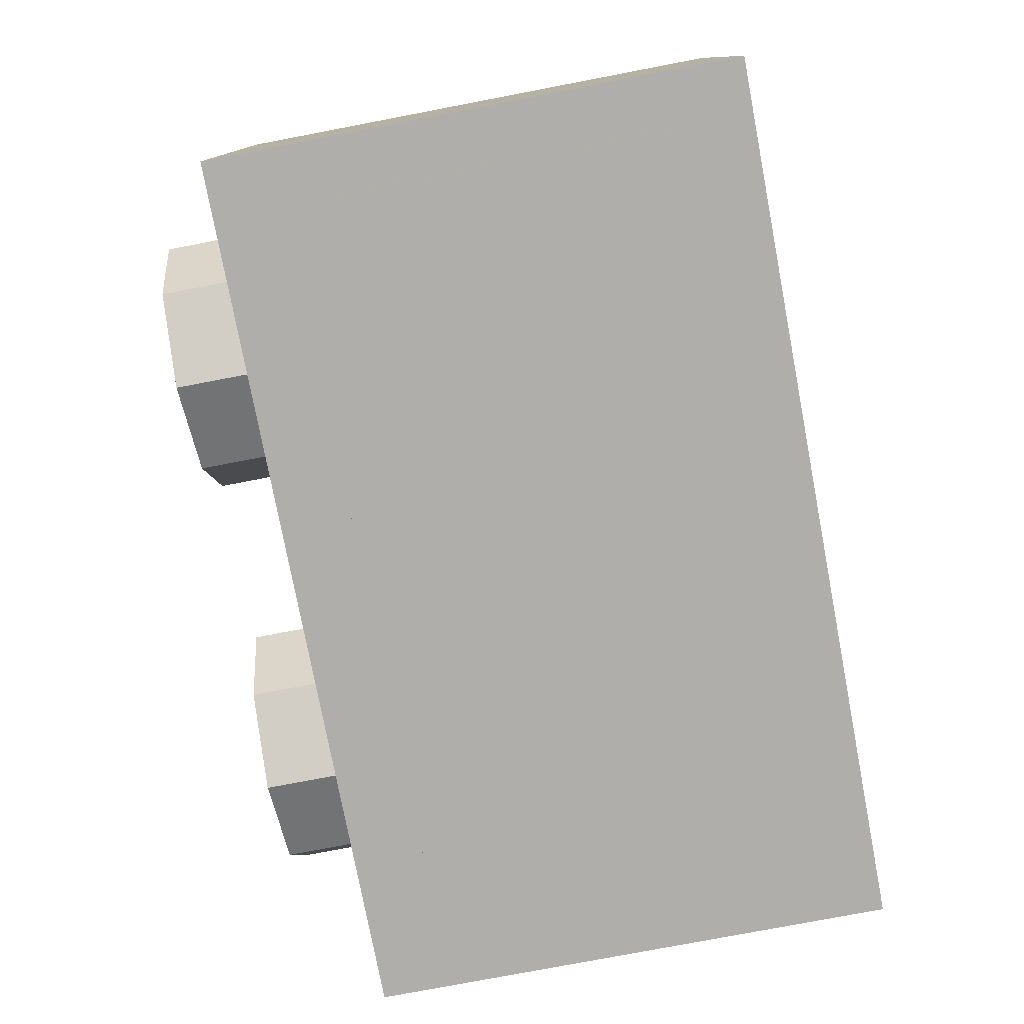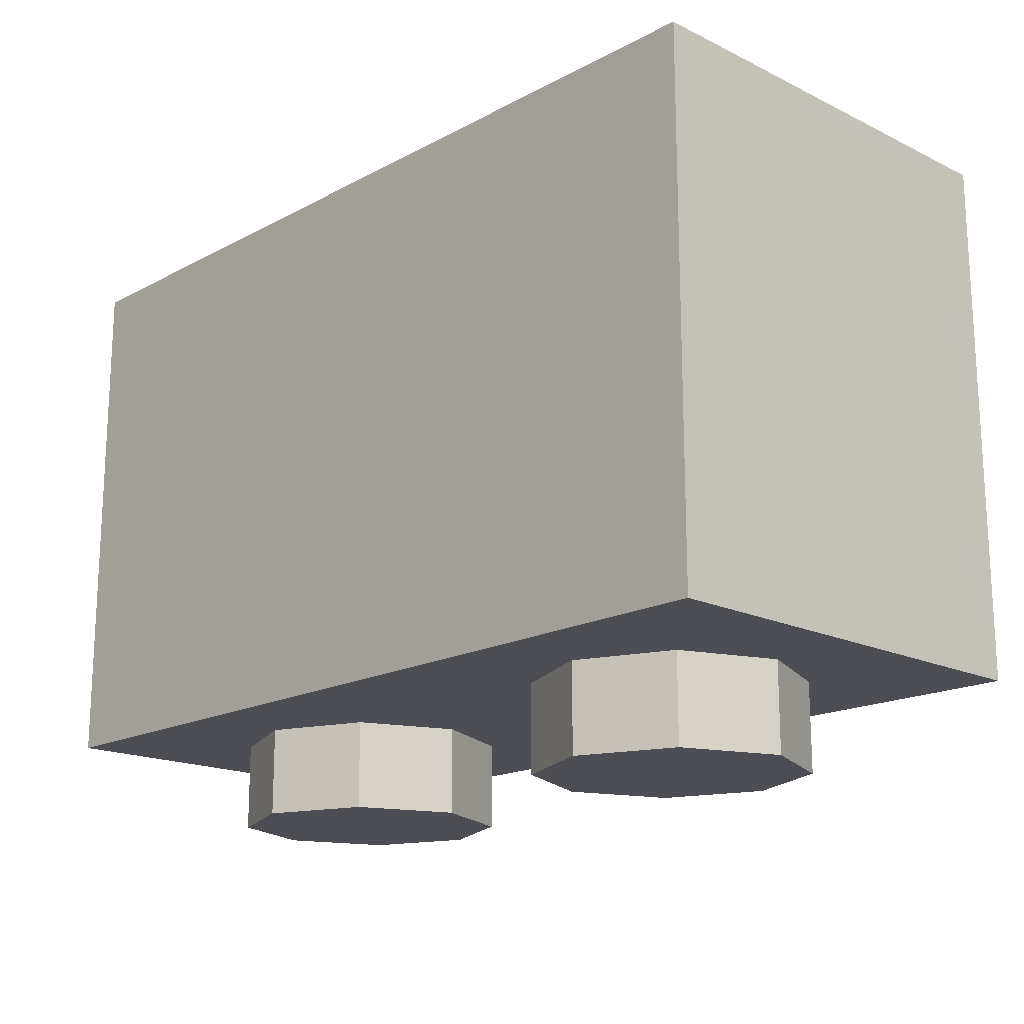
<metadata>
{"format":"obj","ext":"obj","renderer":"f3d","projection":"perspective","resolution":1024,"background":"white","views":[{"elev":-77.7,"azim":100.8,"up":"+Z"},{"elev":-17.3,"azim":46.3,"up":"+Y"}]}
</metadata>
<code>
v 0 1.2 0
v 0.2 1.2 0
v 0.1414 1.2 0.1414
v 0 1.2 0
v 0.1414 1.2 0.1414
v 0 1.2 0.2
v 0 1.2 0
v 0 1.2 0.2
v -0.1414 1.2 0.1414
v 0 1.2 0
v -0.1414 1.2 0.1414
v -0.2 1.2 0
v 0 1.2 0
v -0.2 1.2 0
v -0.1414 1.2 -0.1414
v 0 1.2 0
v -0.1414 1.2 -0.1414
v 0 1.2 -0.2
v 0 1.2 0
v 0 1.2 -0.2
v 0.1414 1.2 -0.1414
v 0 1.2 0
v 0.1414 1.2 -0.1414
v 0.2 1.2 0
v 0.1414 1.2 0.1414
v 0.2 1.2 0
v 0.2 0.2 0
v 0.1414 0.2 0.1414
v 0 1.2 0.2
v 0.1414 1.2 0.1414
v 0.1414 0.2 0.1414
v 0 0.2 0.2
v -0.1414 1.2 0.1414
v 0 1.2 0.2
v 0 0.2 0.2
v -0.1414 0.2 0.1414
v -0.2 1.2 0
v -0.1414 1.2 0.1414
v -0.1414 0.2 0.1414
v -0.2 0.2 0
v -0.1414 1.2 -0.1414
v -0.2 1.2 0
v -0.2 0.2 0
v -0.1414 0.2 -0.1414
v 0 1.2 -0.2
v -0.1414 1.2 -0.1414
v -0.1414 0.2 -0.1414
v 0 0.2 -0.2
v 0.1414 1.2 -0.1414
v 0 1.2 -0.2
v 0 0.2 -0.2
v 0.1414 0.2 -0.1414
v 0.2 1.2 0
v 0.1414 1.2 -0.1414
v 0.1414 0.2 -0.1414
v 0.2 0.2 0
v -0.8 0.2 0.3
v 0.8 0.2 0.3
v 0.8 0.2 -0.3
v -0.8 0.2 -0.3
v -0.8 0.2 0.3
v -0.8 1.2 0.3
v 0.8 1.2 0.3
v 0.8 0.2 0.3
v -0.8 0.2 -0.3
v -0.8 1.2 -0.3
v -0.8 1.2 0.3
v -0.8 0.2 0.3
v 0.8 0.2 -0.3
v 0.8 1.2 -0.3
v -0.8 1.2 -0.3
v -0.8 0.2 -0.3
v 0.8 0.2 0.3
v 0.8 1.2 0.3
v 0.8 1.2 -0.3
v 0.8 0.2 -0.3
v 1 1.2 0.5
v 0.8 1.2 0.3
v -0.8 1.2 0.3
v -1 1.2 0.5
v -1 1.2 0.5
v -0.8 1.2 0.3
v -0.8 1.2 -0.3
v -1 1.2 -0.5
v -1 1.2 -0.5
v -0.8 1.2 -0.3
v 0.8 1.2 -0.3
v 1 1.2 -0.5
v 1 1.2 -0.5
v 0.8 1.2 -0.3
v 0.8 1.2 0.3
v 1 1.2 0.5
v 1 0 0.5
v 1 0 -0.5
v -1 0 -0.5
v -1 0 0.5
v 1 0 0.5
v -1 0 0.5
v -1 1.2 0.5
v 1 1.2 0.5
v -1 0 0.5
v -1 0 -0.5
v -1 1.2 -0.5
v -1 1.2 0.5
v 1 0 -0.5
v 1 0 0.5
v 1 1.2 0.5
v 1 1.2 -0.5
v 0.7121 0 0.2121
v 0.8 0 0
v 0.8 -0.2 0
v 0.7121 -0.2 0.2121
v 0.5 0 0.3
v 0.7121 0 0.2121
v 0.7121 -0.2 0.2121
v 0.5 -0.2 0.3
v 0.2879 0 0.2121
v 0.5 0 0.3
v 0.5 -0.2 0.3
v 0.2879 -0.2 0.2121
v 0.2 0 0
v 0.2879 0 0.2121
v 0.2879 -0.2 0.2121
v 0.2 -0.2 0
v 0.2879 0 -0.2121
v 0.2 0 0
v 0.2 -0.2 0
v 0.2879 -0.2 -0.2121
v 0.5 0 -0.3
v 0.2879 0 -0.2121
v 0.2879 -0.2 -0.2121
v 0.5 -0.2 -0.3
v 0.7121 0 -0.2121
v 0.5 0 -0.3
v 0.5 -0.2 -0.3
v 0.7121 -0.2 -0.2121
v 0.8 0 0
v 0.7121 0 -0.2121
v 0.7121 -0.2 -0.2121
v 0.8 -0.2 0
v 0.5 -0.2 0
v 0.8 -0.2 0
v 0.7121 -0.2 0.2121
v 0.5 -0.2 0
v 0.7121 -0.2 0.2121
v 0.5 -0.2 0.3
v 0.5 -0.2 0
v 0.5 -0.2 0.3
v 0.2879 -0.2 0.2121
v 0.5 -0.2 0
v 0.2879 -0.2 0.2121
v 0.2 -0.2 0
v 0.5 -0.2 0
v 0.2 -0.2 0
v 0.2879 -0.2 -0.2121
v 0.5 -0.2 0
v 0.2879 -0.2 -0.2121
v 0.5 -0.2 -0.3
v 0.5 -0.2 0
v 0.5 -0.2 -0.3
v 0.7121 -0.2 -0.2121
v 0.5 -0.2 0
v 0.7121 -0.2 -0.2121
v 0.8 -0.2 0
v -0.2879 0 0.2121
v -0.2 0 0
v -0.2 -0.2 0
v -0.2879 -0.2 0.2121
v -0.5 0 0.3
v -0.2879 0 0.2121
v -0.2879 -0.2 0.2121
v -0.5 -0.2 0.3
v -0.7121 0 0.2121
v -0.5 0 0.3
v -0.5 -0.2 0.3
v -0.7121 -0.2 0.2121
v -0.8 0 0
v -0.7121 0 0.2121
v -0.7121 -0.2 0.2121
v -0.8 -0.2 0
v -0.7121 0 -0.2121
v -0.8 0 0
v -0.8 -0.2 0
v -0.7121 -0.2 -0.2121
v -0.5 0 -0.3
v -0.7121 0 -0.2121
v -0.7121 -0.2 -0.2121
v -0.5 -0.2 -0.3
v -0.2879 0 -0.2121
v -0.5 0 -0.3
v -0.5 -0.2 -0.3
v -0.2879 -0.2 -0.2121
v -0.2 0 0
v -0.2879 0 -0.2121
v -0.2879 -0.2 -0.2121
v -0.2 -0.2 0
v -0.5 -0.2 0
v -0.2 -0.2 0
v -0.2879 -0.2 0.2121
v -0.5 -0.2 0
v -0.2879 -0.2 0.2121
v -0.5 -0.2 0.3
v -0.5 -0.2 0
v -0.5 -0.2 0.3
v -0.7121 -0.2 0.2121
v -0.5 -0.2 0
v -0.7121 -0.2 0.2121
v -0.8 -0.2 0
v -0.5 -0.2 0
v -0.8 -0.2 0
v -0.7121 -0.2 -0.2121
v -0.5 -0.2 0
v -0.7121 -0.2 -0.2121
v -0.5 -0.2 -0.3
v -0.5 -0.2 0
v -0.5 -0.2 -0.3
v -0.2879 -0.2 -0.2121
v -0.5 -0.2 0
v -0.2879 -0.2 -0.2121
v -0.2 -0.2 0
v -1 1.2 -0.5
v 1 1.2 -0.5
v 1 0 -0.5
v -1 0 -0.5
v -0.875 0.9875 -0.5
v -0.8604 1.023 -0.5
v -0.825 1.038 -0.5
v -0.825 0.1625 -0.5
v -0.8604 0.1771 -0.5
v -0.875 0.2125 -0.5
v 0.875 0.2125 -0.5
v 0.8604 0.1771 -0.5
v 0.825 0.1625 -0.5
v 0.825 1.038 -0.5
v 0.8604 1.023 -0.5
v 0.875 0.9875 -0.5
v -0.825 0.1625 -0.5
v 0.825 0.1625 -0.5
v 0.875 0.2125 -0.5
v -0.875 0.2125 -0.5
v -0.875 0.9875 -0.5
v -0.875 0.2125 -0.5
v 0.875 0.2125 -0.5
v 0.875 0.9875 -0.5
v -0.875 0.9875 -0.5
v 0.875 0.9875 -0.5
v 0.825 1.038 -0.5
v -0.825 1.038 -0.5
v -0.8604 1.023 -0.5125
v -0.875 0.9875 -0.5125
v -0.875 0.9875 -0.5
v -0.8604 1.023 -0.5
v -0.825 1.038 -0.5125
v -0.8604 1.023 -0.5125
v -0.8604 1.023 -0.5
v -0.825 1.038 -0.5
v 0.8604 1.023 -0.5125
v 0.825 1.038 -0.5125
v 0.825 1.038 -0.5
v 0.8604 1.023 -0.5
v 0.875 0.9875 -0.5125
v 0.8604 1.023 -0.5125
v 0.8604 1.023 -0.5
v 0.875 0.9875 -0.5
v 0.8604 0.1771 -0.5125
v 0.875 0.2125 -0.5125
v 0.875 0.2125 -0.5
v 0.8604 0.1771 -0.5
v 0.825 0.1625 -0.5125
v 0.8604 0.1771 -0.5125
v 0.8604 0.1771 -0.5
v 0.825 0.1625 -0.5
v -0.8604 0.1771 -0.5125
v -0.825 0.1625 -0.5125
v -0.825 0.1625 -0.5
v -0.8604 0.1771 -0.5
v -0.875 0.2125 -0.5125
v -0.8604 0.1771 -0.5125
v -0.8604 0.1771 -0.5
v -0.875 0.2125 -0.5
v -0.825 0.1625 -0.5125
v 0.825 0.1625 -0.5125
v 0.825 0.1625 -0.5
v -0.825 0.1625 -0.5
v -0.875 0.9875 -0.5125
v -0.875 0.2125 -0.5125
v -0.875 0.2125 -0.5
v -0.875 0.9875 -0.5
v 0.825 1.038 -0.5125
v -0.825 1.038 -0.5125
v -0.825 1.038 -0.5
v 0.825 1.038 -0.5
v 0.875 0.2125 -0.5125
v 0.875 0.9875 -0.5125
v 0.875 0.9875 -0.5
v 0.875 0.2125 -0.5
v 0.825 1.038 -0.5125
v 0.8604 1.023 -0.5125
v 0.875 0.9875 -0.5125
v -0.875 0.9875 -0.5125
v -0.8604 1.023 -0.5125
v -0.825 1.038 -0.5125
v -0.825 0.1625 -0.5125
v -0.8604 0.1771 -0.5125
v -0.875 0.2125 -0.5125
v 0.875 0.2125 -0.5125
v 0.8604 0.1771 -0.5125
v 0.825 0.1625 -0.5125
v 0.22 0.895 -0.5125
v 0.615 0.79 -0.5125
v 0.575 0.755 -0.5125
v 0.18 0.86 -0.5125
v 0.22 1.038 -0.5125
v 0.22 0.895 -0.5125
v 0.18 0.86 -0.5125
v 0.18 1.038 -0.5125
v 0.575 0.305 -0.5125
v 0.575 0.755 -0.5125
v 0.615 0.79 -0.5125
v 0.615 0.26 -0.5125
v -0.575 0.305 -0.5125
v 0.575 0.305 -0.5125
v 0.615 0.26 -0.5125
v -0.615 0.26 -0.5125
v 0.825 1.038 -0.5125
v 0.875 0.9875 -0.5125
v 0.615 0.79 -0.5125
v 0.22 0.895 -0.5125
v 0.22 1.038 -0.5125
v 0.825 1.038 -0.5125
v 0.22 0.895 -0.5125
v 0.615 0.26 -0.5125
v 0.615 0.79 -0.5125
v 0.875 0.9875 -0.5125
v 0.875 0.2125 -0.5125
v 0.615 0.26 -0.5125
v 0.875 0.2125 -0.5125
v 0.825 0.1625 -0.5125
v -0.615 0.26 -0.5125
v 0.5 0.36 -0.5125
v 0.5 0.685 -0.5125
v 0.535 0.685 -0.5125
v 0.535 0.325 -0.5125
v 0 0.36 -0.5125
v 0.5 0.36 -0.5125
v 0.535 0.325 -0.5125
v -0.535 0.325 -0.5125
v 0.43 0.43 -0.5125
v 0.43 0.69 -0.5125
v 0.465 0.72 -0.5125
v 0.465 0.395 -0.5125
v 0.055 0.43 -0.5125
v 0.43 0.43 -0.5125
v 0.465 0.395 -0.5125
v 0.02 0.395 -0.5125
v 0.055 0.43 -0.5125
v 0.02 0.395 -0.5125
v 0.02 0.585 -0.5125
v 0.055 0.615 -0.5125
v 0.14 1.038 -0.5125
v 0.14 0.79 -0.5125
v 0.12 0.794 -0.5125
v 0.12 1.038 -0.5125
v 0.095 1.038 -0.5125
v 0.095 0.7995 -0.5125
v 0.075 0.804 -0.5125
v 0.075 1.038 -0.5125
v 0.0325 1.038 -0.5125
v 0.0325 0.813 -0.5125
v 0.0125 0.8175 -0.5125
v 0.0125 1.038 -0.5125
v 0.095 0.7995 -0.5125
v 0.095 1.038 -0.5125
v 0.12 1.038 -0.5125
v 0.12 0.794 -0.5125
v 0.075 1.038 -0.5125
v 0.075 0.804 -0.5125
v 0.0325 0.813 -0.5125
v 0.0325 1.038 -0.5125
v 0.0125 1.038 -0.5125
v 0.0125 0.8175 -0.5125
v 0 0.82 -0.5125
v -0.0125 1.038 -0.5125
v 0.14 1.038 -0.5125
v 0.18 1.038 -0.5125
v 0.18 0.86 -0.5125
v 0.14 0.79 -0.5125
v 0.575 0.755 -0.5125
v 0.535 0.685 -0.5125
v 0.5 0.685 -0.5125
v 0.465 0.72 -0.5125
v 0.18 0.86 -0.5125
v 0.575 0.755 -0.5125
v 0.465 0.72 -0.5125
v 0.14 0.79 -0.5125
v 0.575 0.755 -0.5125
v 0.575 0.305 -0.5125
v 0.535 0.325 -0.5125
v 0.535 0.685 -0.5125
v 0.5 0.685 -0.5125
v 0.5 0.36 -0.5125
v 0.465 0.395 -0.5125
v 0.465 0.72 -0.5125
v 0.465 0.395 -0.5125
v 0.5 0.36 -0.5125
v 0 0.36 -0.5125
v 0.02 0.395 -0.5125
v 0.02 0.585 -0.5125
v 0.02 0.395 -0.5125
v 0 0.36 -0.5125
v -0.02 0.395 -0.5125
v 0.535 0.325 -0.5125
v 0.575 0.305 -0.5125
v -0.575 0.305 -0.5125
v -0.535 0.325 -0.5125
v 0.055 0.615 -0.5125
v 0.43 0.69 -0.5125
v 0.43 0.43 -0.5125
v 0.055 0.43 -0.5125
v 0 0.785 -0.5125
v 0.43 0.69 -0.5125
v 0.055 0.615 -0.5125
v -0.055 0.615 -0.5125
v 0.14 0.79 -0.5125
v 0.465 0.72 -0.5125
v 0.43 0.69 -0.5125
v 0 0.785 -0.5125
v 0.12 0.794 -0.5125
v 0.14 0.79 -0.5125
v 0 0.785 -0.5125
v 0.095 0.7995 -0.5125
v 0.12 0.794 -0.5125
v 0 0.785 -0.5125
v 0.075 0.804 -0.5125
v 0.095 0.7995 -0.5125
v 0 0.785 -0.5125
v 0.0325 0.813 -0.5125
v 0.075 0.804 -0.5125
v 0 0.785 -0.5125
v 0.0125 0.8175 -0.5125
v 0.0325 0.813 -0.5125
v 0 0.785 -0.5125
v 0 0.82 -0.5125
v 0.0125 0.8175 -0.5125
v 0 0.785 -0.5125
v -0.0125 0.8175 -0.5125
v -0.575 0.755 -0.5125
v -0.615 0.79 -0.5125
v -0.22 0.895 -0.5125
v -0.18 0.86 -0.5125
v -0.18 0.86 -0.5125
v -0.22 0.895 -0.5125
v -0.22 1.038 -0.5125
v -0.18 1.038 -0.5125
v -0.615 0.79 -0.5125
v -0.575 0.755 -0.5125
v -0.575 0.305 -0.5125
v -0.615 0.26 -0.5125
v -0.615 0.79 -0.5125
v -0.875 0.9875 -0.5125
v -0.825 1.038 -0.5125
v -0.22 0.895 -0.5125
v -0.825 1.038 -0.5125
v -0.22 1.038 -0.5125
v -0.22 0.895 -0.5125
v -0.875 0.9875 -0.5125
v -0.615 0.79 -0.5125
v -0.615 0.26 -0.5125
v -0.875 0.2125 -0.5125
v -0.825 0.1625 -0.5125
v -0.875 0.2125 -0.5125
v -0.615 0.26 -0.5125
v -0.535 0.685 -0.5125
v -0.5 0.685 -0.5125
v -0.5 0.36 -0.5125
v -0.535 0.325 -0.5125
v -0.535 0.325 -0.5125
v -0.5 0.36 -0.5125
v 0 0.36 -0.5125
v -0.465 0.72 -0.5125
v -0.43 0.69 -0.5125
v -0.43 0.43 -0.5125
v -0.465 0.395 -0.5125
v -0.465 0.395 -0.5125
v -0.43 0.43 -0.5125
v -0.055 0.43 -0.5125
v -0.02 0.395 -0.5125
v -0.02 0.585 -0.5125
v -0.02 0.395 -0.5125
v -0.055 0.43 -0.5125
v -0.055 0.615 -0.5125
v -0.02 0.585 -0.5125
v -0.055 0.615 -0.5125
v 0.055 0.615 -0.5125
v 0.02 0.585 -0.5125
v -0.12 0.794 -0.5125
v -0.14 0.79 -0.5125
v -0.14 1.038 -0.5125
v -0.12 1.038 -0.5125
v -0.075 0.804 -0.5125
v -0.095 0.7995 -0.5125
v -0.095 1.038 -0.5125
v -0.075 1.038 -0.5125
v -0.0125 0.8175 -0.5125
v -0.0325 0.813 -0.5125
v -0.0325 1.038 -0.5125
v -0.0125 1.038 -0.5125
v -0.12 1.038 -0.5125
v -0.095 1.038 -0.5125
v -0.095 0.7995 -0.5125
v -0.12 0.794 -0.5125
v -0.0325 0.813 -0.5125
v -0.075 0.804 -0.5125
v -0.075 1.038 -0.5125
v -0.0325 1.038 -0.5125
v -0.0125 1.038 -0.5125
v 0 0.82 -0.5125
v -0.0125 0.8175 -0.5125
v -0.18 0.86 -0.5125
v -0.18 1.038 -0.5125
v -0.14 1.038 -0.5125
v -0.14 0.79 -0.5125
v -0.5 0.685 -0.5125
v -0.535 0.685 -0.5125
v -0.575 0.755 -0.5125
v -0.465 0.72 -0.5125
v -0.465 0.72 -0.5125
v -0.575 0.755 -0.5125
v -0.18 0.86 -0.5125
v -0.14 0.79 -0.5125
v -0.535 0.325 -0.5125
v -0.575 0.305 -0.5125
v -0.575 0.755 -0.5125
v -0.535 0.685 -0.5125
v -0.465 0.395 -0.5125
v -0.5 0.36 -0.5125
v -0.5 0.685 -0.5125
v -0.465 0.72 -0.5125
v 0 0.36 -0.5125
v -0.5 0.36 -0.5125
v -0.465 0.395 -0.5125
v -0.02 0.395 -0.5125
v -0.02 0.585 -0.5125
v 0.02 0.585 -0.5125
v -0.02 0.395 -0.5125
v -0.43 0.43 -0.5125
v -0.43 0.69 -0.5125
v -0.055 0.615 -0.5125
v -0.055 0.43 -0.5125
v 0 0.785 -0.5125
v -0.055 0.615 -0.5125
v -0.43 0.69 -0.5125
v -0.43 0.69 -0.5125
v -0.465 0.72 -0.5125
v -0.14 0.79 -0.5125
v 0 0.785 -0.5125
v -0.12 0.794 -0.5125
v 0 0.785 -0.5125
v -0.14 0.79 -0.5125
v -0.095 0.7995 -0.5125
v 0 0.785 -0.5125
v -0.12 0.794 -0.5125
v -0.075 0.804 -0.5125
v 0 0.785 -0.5125
v -0.095 0.7995 -0.5125
v -0.0325 0.813 -0.5125
v 0 0.785 -0.5125
v -0.075 0.804 -0.5125
v -0.0125 0.8175 -0.5125
v 0 0.785 -0.5125
v -0.0325 0.813 -0.5125
v -0.615 0.26 -0.5125
v 0.825 0.1625 -0.5125
v -0.825 0.1625 -0.5125
g mesh1441416
f 1 3 2
f 4 6 5
f 7 9 8
f 10 12 11
f 13 15 14
f 16 18 17
f 19 21 20
f 22 24 23
g mesh1441418
f 25 27 26
f 27 25 28
f 29 31 30
f 31 29 32
f 33 35 34
f 35 33 36
f 37 39 38
f 39 37 40
f 41 43 42
f 43 41 44
f 45 47 46
f 47 45 48
f 49 51 50
f 51 49 52
f 53 55 54
f 55 53 56
g mesh1441421
f 57 58 59
f 59 60 57
f 61 62 63
f 63 64 61
f 65 66 67
f 67 68 65
f 69 70 71
f 71 72 69
f 73 74 75
f 75 76 73
f 77 78 79
f 79 80 77
f 81 82 83
f 83 84 81
f 85 86 87
f 87 88 85
f 89 90 91
f 91 92 89
g mesh1441423
f 93 95 94
f 95 93 96
f 97 99 98
f 99 97 100
f 101 103 102
f 103 101 104
f 105 107 106
f 107 105 108
g mesh1441428
f 109 111 110
f 111 109 112
f 113 115 114
f 115 113 116
f 117 119 118
f 119 117 120
f 121 123 122
f 123 121 124
f 125 127 126
f 127 125 128
f 129 131 130
f 131 129 132
f 133 135 134
f 135 133 136
f 137 139 138
f 139 137 140
g mesh1441430
f 141 142 143
f 144 145 146
f 147 148 149
f 150 151 152
f 153 154 155
f 156 157 158
f 159 160 161
f 162 163 164
g mesh1441436
f 165 167 166
f 167 165 168
f 169 171 170
f 171 169 172
f 173 175 174
f 175 173 176
f 177 179 178
f 179 177 180
f 181 183 182
f 183 181 184
f 185 187 186
f 187 185 188
f 189 191 190
f 191 189 192
f 193 195 194
f 195 193 196
g mesh1441438
f 197 198 199
f 200 201 202
f 203 204 205
f 206 207 208
f 209 210 211
f 212 213 214
f 215 216 217
f 218 219 220
f 221 222 223
f 223 224 221
g mesh1441444
f 225 227 226
g mesh1441446
f 228 230 229
g mesh1441448
f 231 233 232
g mesh1441450
f 234 236 235
f 237 238 239
f 239 240 237
f 241 242 243
f 243 244 241
f 245 246 247
f 247 248 245
g mesh1441453
f 249 250 251
f 251 252 249
f 253 254 255
f 255 256 253
g mesh1441455
f 257 258 259
f 259 260 257
f 261 262 263
f 263 264 261
g mesh1441457
f 265 266 267
f 267 268 265
f 269 270 271
f 271 272 269
g mesh1441459
f 273 274 275
f 275 276 273
f 277 278 279
f 279 280 277
f 281 282 283
f 283 284 281
f 285 286 287
f 287 288 285
f 289 290 291
f 291 292 289
f 293 294 295
f 295 296 293
g mesh1441462
f 297 298 299
g mesh1441464
f 300 301 302
g mesh1441466
f 303 304 305
g mesh1441468
f 306 307 308
f 309 310 311
f 311 312 309
f 313 314 315
f 315 316 313
f 317 318 319
f 319 320 317
f 321 322 323
f 323 324 321
f 325 326 327
f 327 328 325
f 329 330 331
f 332 333 334
f 334 335 332
f 336 337 338
f 338 339 336
f 340 341 342
f 342 343 340
f 344 345 346
f 346 347 344
f 348 349 350
f 350 351 348
f 352 353 354
f 354 355 352
f 356 357 358
f 358 359 356
f 360 361 362
f 362 363 360
f 364 365 366
f 366 367 364
f 368 369 370
f 370 371 368
f 372 373 374
f 374 375 372
f 376 377 378
f 378 379 376
f 380 381 382
f 382 383 380
f 384 385 386
f 386 387 384
f 388 389 390
f 390 391 388
f 392 393 394
f 394 395 392
f 396 397 398
f 398 399 396
f 400 401 402
f 402 403 400
f 404 405 406
f 406 407 404
f 408 409 410
f 410 411 408
f 412 413 414
f 414 415 412
f 416 417 418
f 418 419 416
f 420 421 422
f 422 423 420
f 424 425 426
f 426 427 424
f 428 429 430
f 431 432 433
f 434 435 436
f 437 438 439
f 440 441 442
f 443 444 445
f 445 446 443
f 447 448 449
f 449 450 447
f 451 452 453
f 453 454 451
f 455 456 457
f 457 458 455
f 459 460 461
f 461 462 459
f 463 464 465
f 466 467 468
f 468 469 466
f 470 471 472
f 473 474 475
f 475 476 473
f 477 478 479
f 480 481 482
f 482 483 480
f 484 485 486
f 486 487 484
f 488 489 490
f 490 491 488
f 492 493 494
f 494 495 492
f 496 497 498
f 498 499 496
f 500 501 502
f 502 503 500
f 504 505 506
f 506 507 504
f 508 509 510
f 510 511 508
f 512 513 514
f 514 515 512
f 516 517 518
f 519 520 521
f 521 522 519
f 523 524 525
f 525 526 523
f 527 528 529
f 529 530 527
f 531 532 533
f 533 534 531
f 535 536 537
f 537 538 535
f 539 540 541
f 541 542 539
f 543 544 545
f 546 547 548
f 548 549 546
f 550 551 552
f 553 554 555
f 555 556 553
f 557 558 559
f 560 561 562
f 563 564 565
f 566 567 568
f 569 570 571
f 572 573 574

</code>
